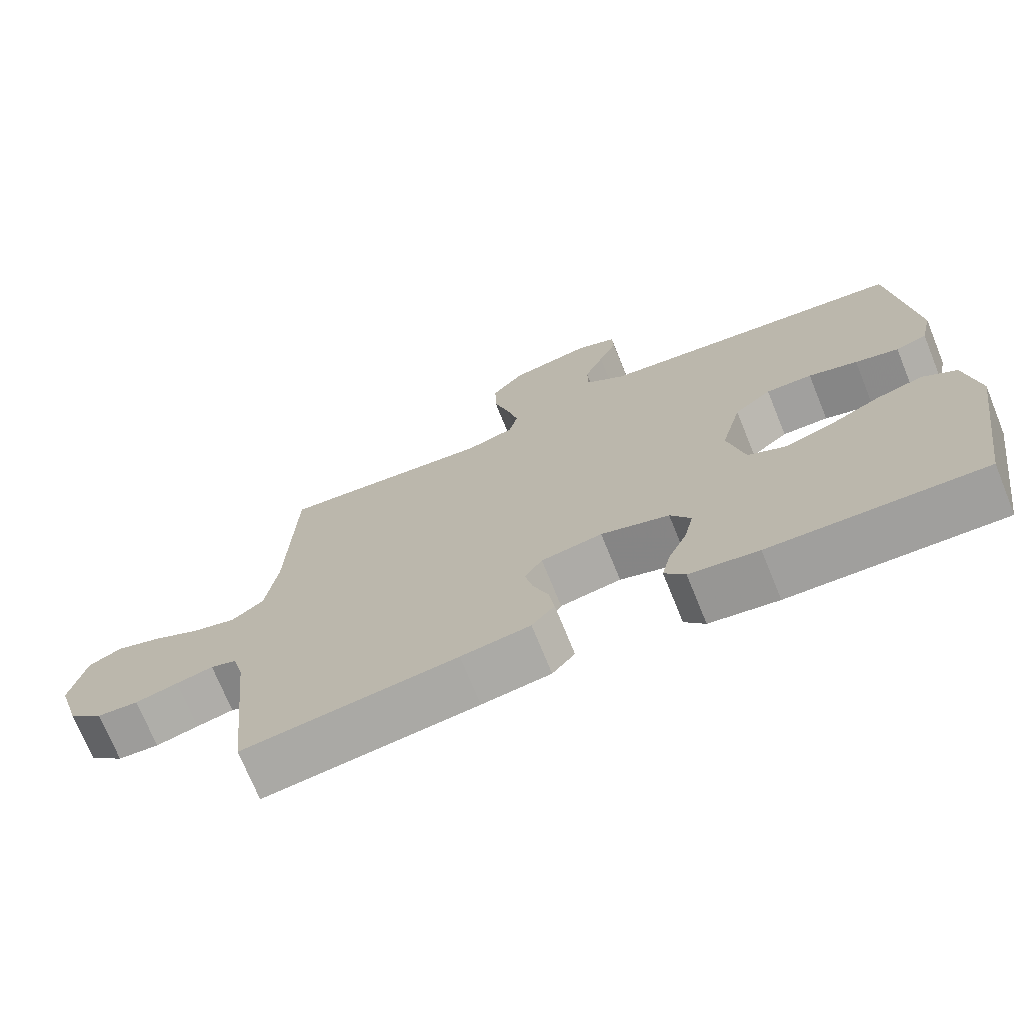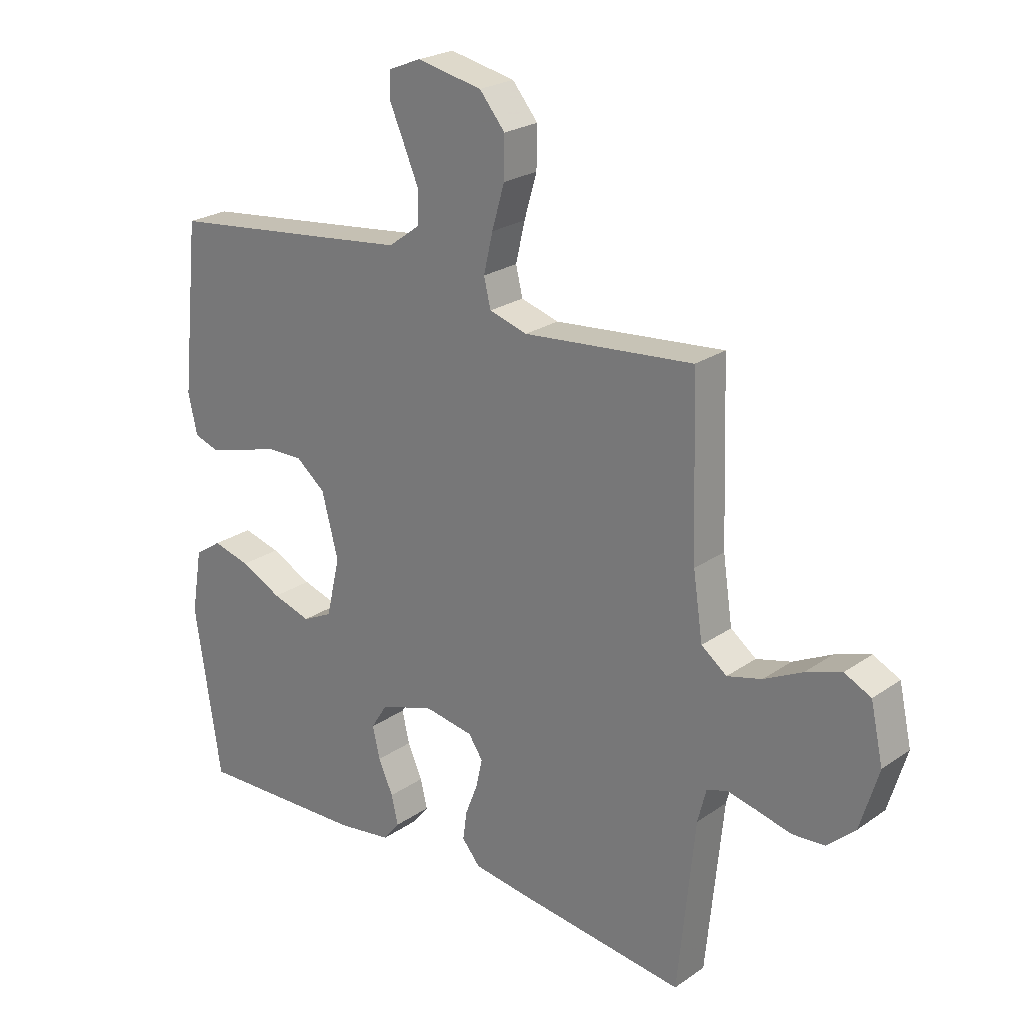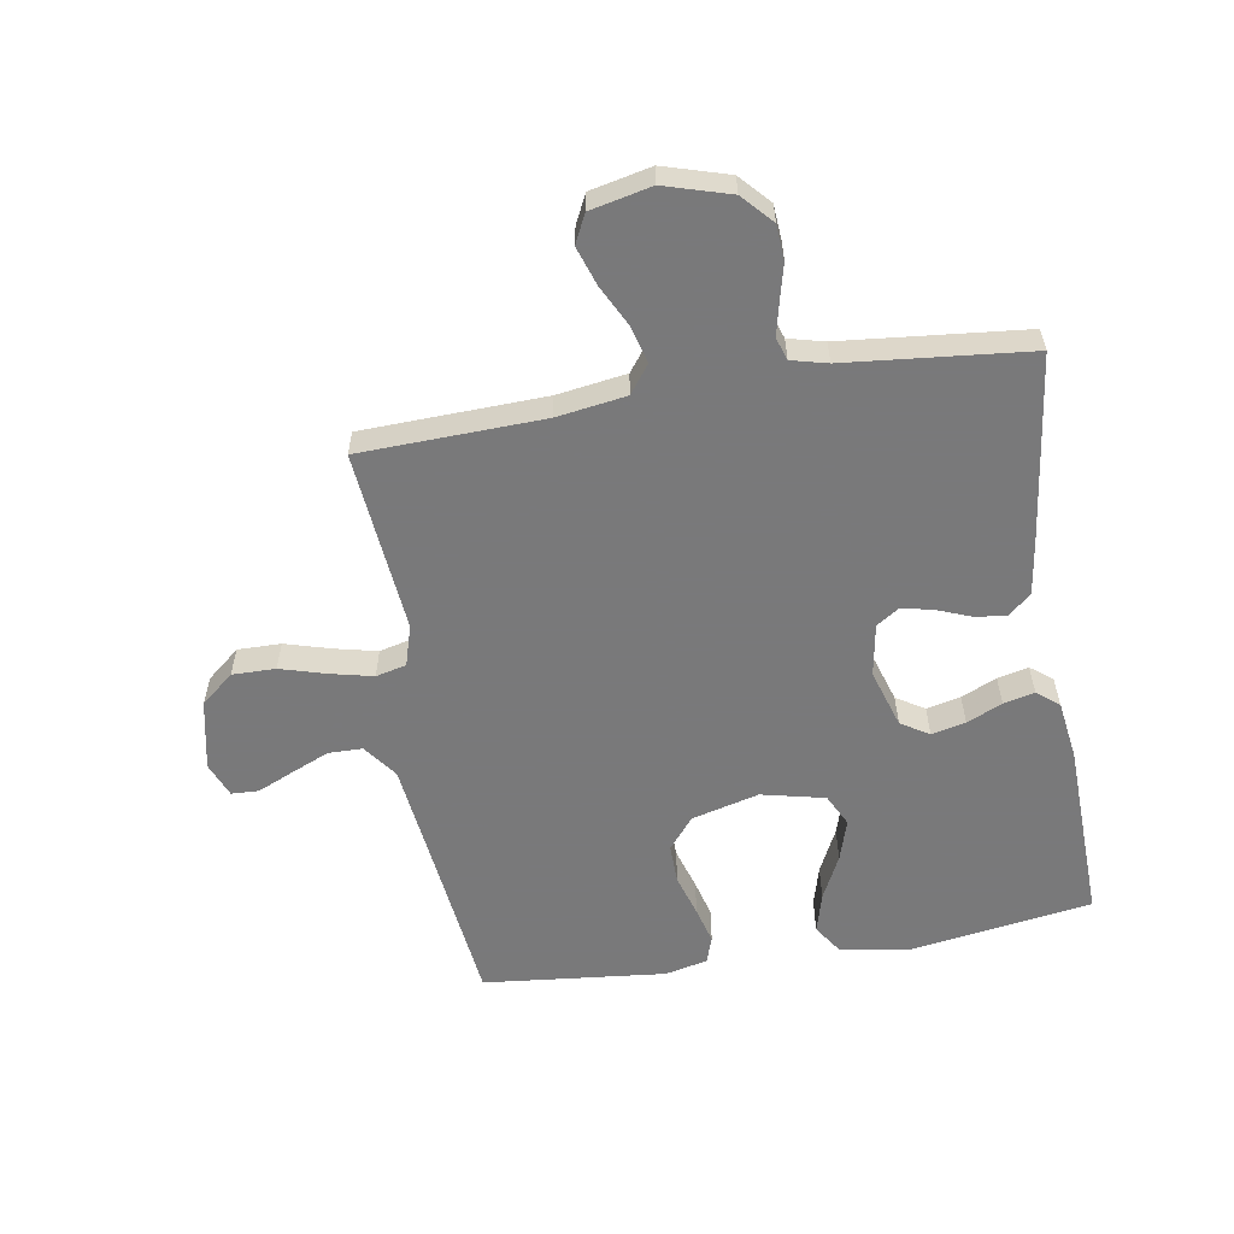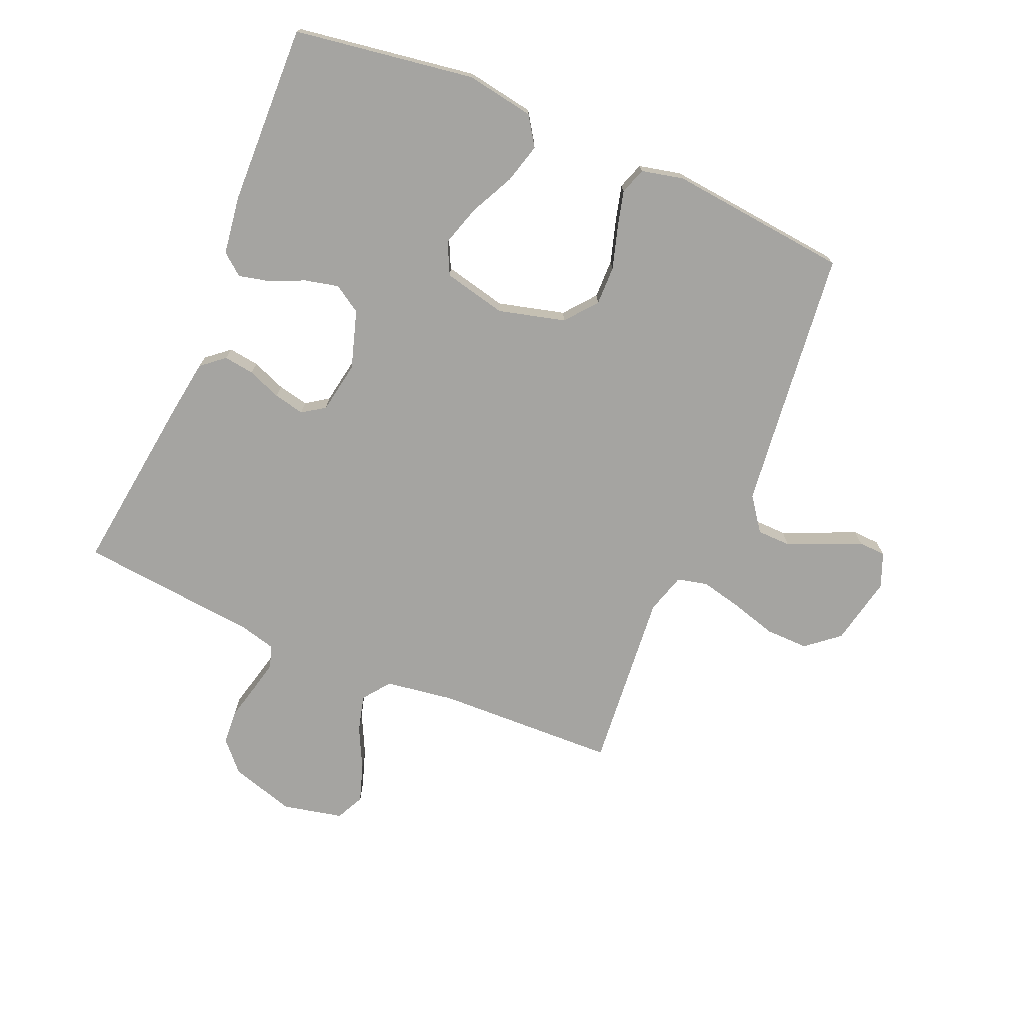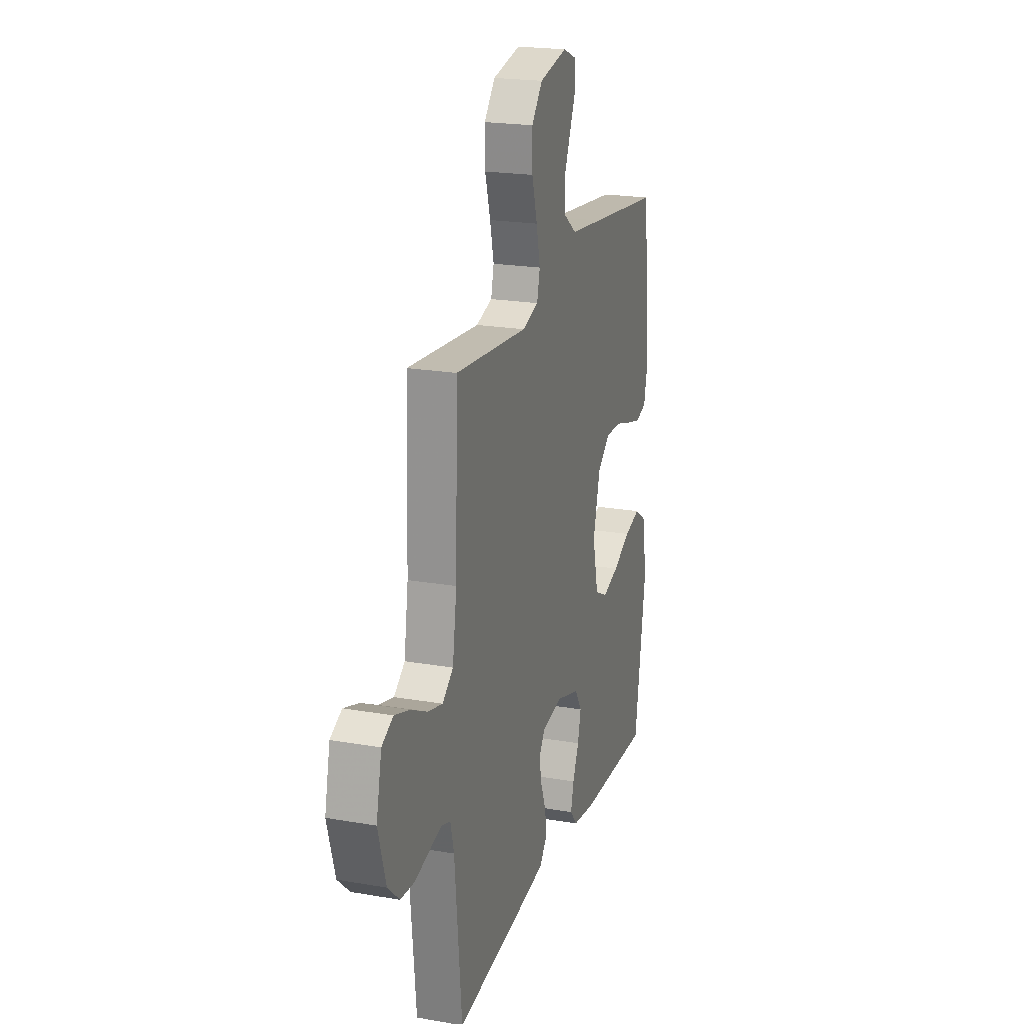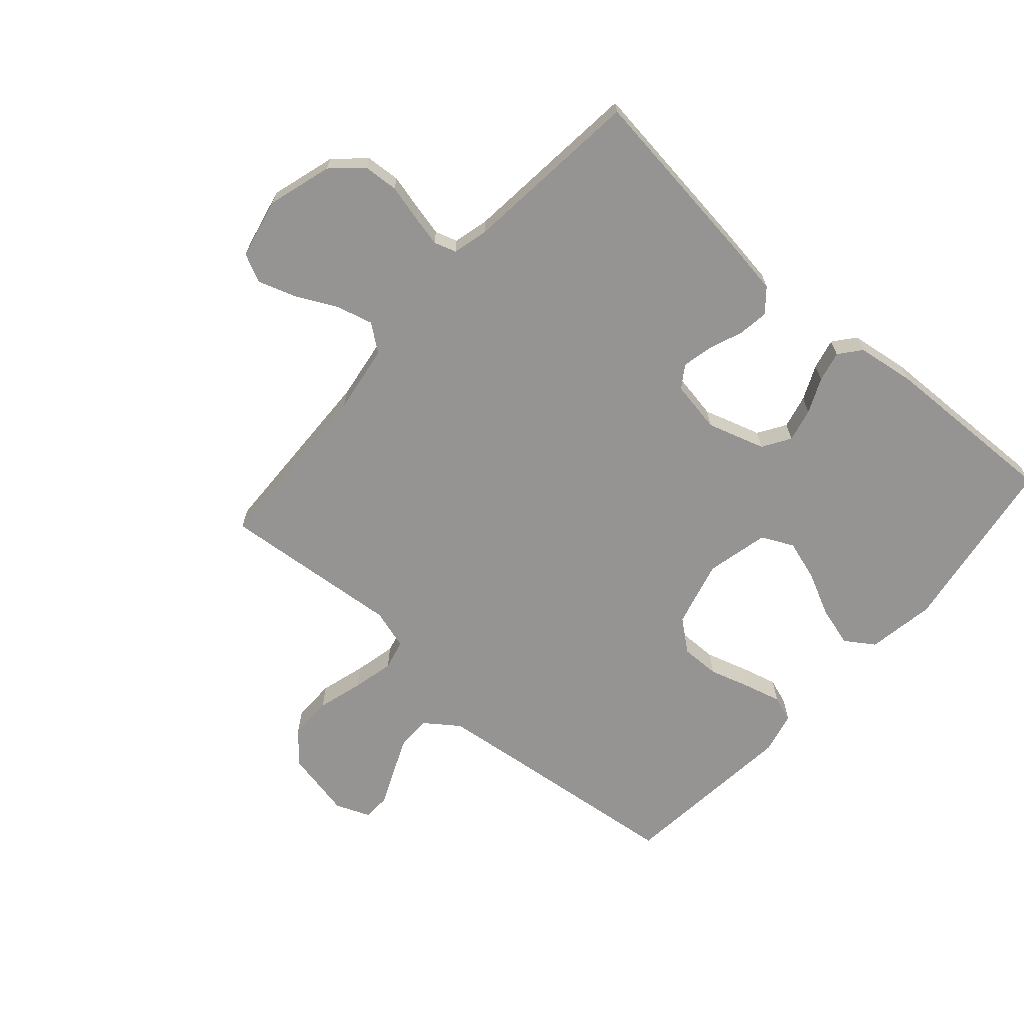
<metadata>
{"format":"obj","ext":"obj","renderer":"f3d","projection":"perspective","resolution":1024,"background":"white","views":[{"elev":-72.3,"azim":-157.9,"up":"+Z"},{"elev":23.6,"azim":41.0,"up":"+Z"},{"elev":-57.8,"azim":99.5,"up":"+Y"},{"elev":-73.4,"azim":-113.1,"up":"+Y"},{"elev":21.1,"azim":107.3,"up":"+Z"},{"elev":-67.1,"azim":138.6,"up":"+Y"}]}
</metadata>
<code>
v 0.5 0.07 0.5
v 0.51 0.07 0.2
v 0.527 0.07 0.086
v 0.572 0.07 0.052
v 0.633 0.07 0.068
v 0.701 0.07 0.102
v 0.764 0.07 0.123
v 0.811 0.07 0.1
v 0.833 0.07 0
v 0.801 0.07 -0.107
v 0.752 0.07 -0.152
v 0.694 0.07 -0.156
v 0.634 0.07 -0.141
v 0.582 0.07 -0.129
v 0.545 0.07 -0.141
v 0.53 0.07 -0.2
v 0.5 0.07 -0.5
v 0.2 0.07 -0.462
v 0.103 0.07 -0.448
v 0.071 0.07 -0.41
v 0.078 0.07 -0.359
v 0.1 0.07 -0.303
v 0.111 0.07 -0.252
v 0.086 0.07 -0.215
v 0 0.07 -0.2
v -0.096 0.07 -0.23
v -0.125 0.07 -0.276
v -0.112 0.07 -0.332
v -0.086 0.07 -0.39
v -0.074 0.07 -0.441
v -0.103 0.07 -0.477
v -0.2 0.07 -0.491
v -0.5 0.07 -0.5
v -0.546 0.07 -0.2
v -0.527 0.07 -0.087
v -0.479 0.07 -0.055
v -0.413 0.07 -0.073
v -0.34 0.07 -0.109
v -0.272 0.07 -0.13
v -0.219 0.07 -0.104
v -0.195 0.07 0
v -0.224 0.07 0.111
v -0.276 0.07 0.153
v -0.341 0.07 0.152
v -0.41 0.07 0.131
v -0.471 0.07 0.115
v -0.515 0.07 0.13
v -0.531 0.07 0.2
v -0.5 0.07 0.5
v -0.2 0.07 0.534
v -0.063 0.07 0.55
v -0.007 0.07 0.591
v -0.006 0.07 0.647
v -0.033 0.07 0.71
v -0.059 0.07 0.769
v -0.057 0.07 0.814
v 0 0.07 0.837
v 0.115 0.07 0.813
v 0.16 0.07 0.759
v 0.159 0.07 0.688
v 0.137 0.07 0.612
v 0.121 0.07 0.543
v 0.133 0.07 0.493
v 0.2 0.07 0.473
v 0.5 0 0.5
v 0.51 0 0.2
v 0.527 0 0.086
v 0.572 0 0.052
v 0.633 0 0.068
v 0.701 0 0.102
v 0.764 0 0.123
v 0.811 0 0.1
v 0.833 0 0
v 0.801 0 -0.107
v 0.752 0 -0.152
v 0.694 0 -0.156
v 0.634 0 -0.141
v 0.582 0 -0.129
v 0.545 0 -0.141
v 0.53 0 -0.2
v 0.5 0 -0.5
v 0.2 0 -0.462
v 0.103 0 -0.448
v 0.071 0 -0.41
v 0.078 0 -0.359
v 0.1 0 -0.303
v 0.111 0 -0.252
v 0.086 0 -0.215
v 0 0 -0.2
v -0.096 0 -0.23
v -0.125 0 -0.276
v -0.112 0 -0.332
v -0.086 0 -0.39
v -0.074 0 -0.441
v -0.103 0 -0.477
v -0.2 0 -0.491
v -0.5 0 -0.5
v -0.546 0 -0.2
v -0.527 0 -0.087
v -0.479 0 -0.055
v -0.413 0 -0.073
v -0.34 0 -0.109
v -0.272 0 -0.13
v -0.219 0 -0.104
v -0.195 0 0
v -0.224 0 0.111
v -0.276 0 0.153
v -0.341 0 0.152
v -0.41 0 0.131
v -0.471 0 0.115
v -0.515 0 0.13
v -0.531 0 0.2
v -0.5 0 0.5
v -0.2 0 0.534
v -0.063 0 0.55
v -0.007 0 0.591
v -0.006 0 0.647
v -0.033 0 0.71
v -0.059 0 0.769
v -0.057 0 0.814
v 0 0 0.837
v 0.115 0 0.813
v 0.16 0 0.759
v 0.159 0 0.688
v 0.137 0 0.612
v 0.121 0 0.543
v 0.133 0 0.493
v 0.2 0 0.473
f 58 59 60 61
f 58 61 62
f 57 58 62
f 54 55 56 57
f 53 54 57 62
f 52 53 62 63
f 47 48 49 50
f 47 50 51
f 44 45 46 47
f 44 47 51 52
f 35 36 37 38
f 35 38 39
f 34 35 39
f 33 34 39
f 32 33 39 40
f 28 29 30 31
f 27 28 31 32
f 19 20 21 22
f 19 22 23
f 16 17 18 19
f 15 16 19 23
f 14 15 23 24
f 10 11 12 13
f 10 13 14
f 9 10 14
f 5 6 7 8
f 4 5 8 9
f 64 1 2
f 63 64 2 3
f 43 44 52 63
f 42 43 63 3
f 27 32 40 41
f 26 27 41
f 25 26 41 42
f 4 9 14 24
f 24 25 42
f 3 4 24 42
f 125 124 123 122
f 126 125 122
f 126 122 121
f 121 120 119 118
f 126 121 118 117
f 127 126 117 116
f 114 113 112 111
f 115 114 111
f 111 110 109 108
f 116 115 111 108
f 102 101 100 99
f 103 102 99
f 103 99 98
f 103 98 97
f 104 103 97 96
f 95 94 93 92
f 96 95 92 91
f 86 85 84 83
f 87 86 83
f 83 82 81 80
f 87 83 80 79
f 88 87 79 78
f 77 76 75 74
f 78 77 74
f 78 74 73
f 72 71 70 69
f 73 72 69 68
f 66 65 128
f 67 66 128 127
f 127 116 108 107
f 67 127 107 106
f 105 104 96 91
f 105 91 90
f 106 105 90 89
f 88 78 73 68
f 106 89 88
f 106 88 68 67
f 1 65 66 2
f 2 66 67 3
f 3 67 68 4
f 4 68 69 5
f 5 69 70 6
f 6 70 71 7
f 7 71 72 8
f 8 72 73 9
f 9 73 74 10
f 10 74 75 11
f 11 75 76 12
f 12 76 77 13
f 13 77 78 14
f 14 78 79 15
f 15 79 80 16
f 16 80 81 17
f 17 81 82 18
f 18 82 83 19
f 19 83 84 20
f 20 84 85 21
f 21 85 86 22
f 22 86 87 23
f 23 87 88 24
f 24 88 89 25
f 25 89 90 26
f 26 90 91 27
f 27 91 92 28
f 28 92 93 29
f 29 93 94 30
f 30 94 95 31
f 31 95 96 32
f 32 96 97 33
f 33 97 98 34
f 34 98 99 35
f 35 99 100 36
f 36 100 101 37
f 37 101 102 38
f 38 102 103 39
f 39 103 104 40
f 40 104 105 41
f 41 105 106 42
f 42 106 107 43
f 43 107 108 44
f 44 108 109 45
f 45 109 110 46
f 46 110 111 47
f 47 111 112 48
f 48 112 113 49
f 49 113 114 50
f 50 114 115 51
f 51 115 116 52
f 52 116 117 53
f 53 117 118 54
f 54 118 119 55
f 55 119 120 56
f 56 120 121 57
f 57 121 122 58
f 58 122 123 59
f 59 123 124 60
f 60 124 125 61
f 61 125 126 62
f 62 126 127 63
f 63 127 128 64
f 64 128 65 1

</code>
